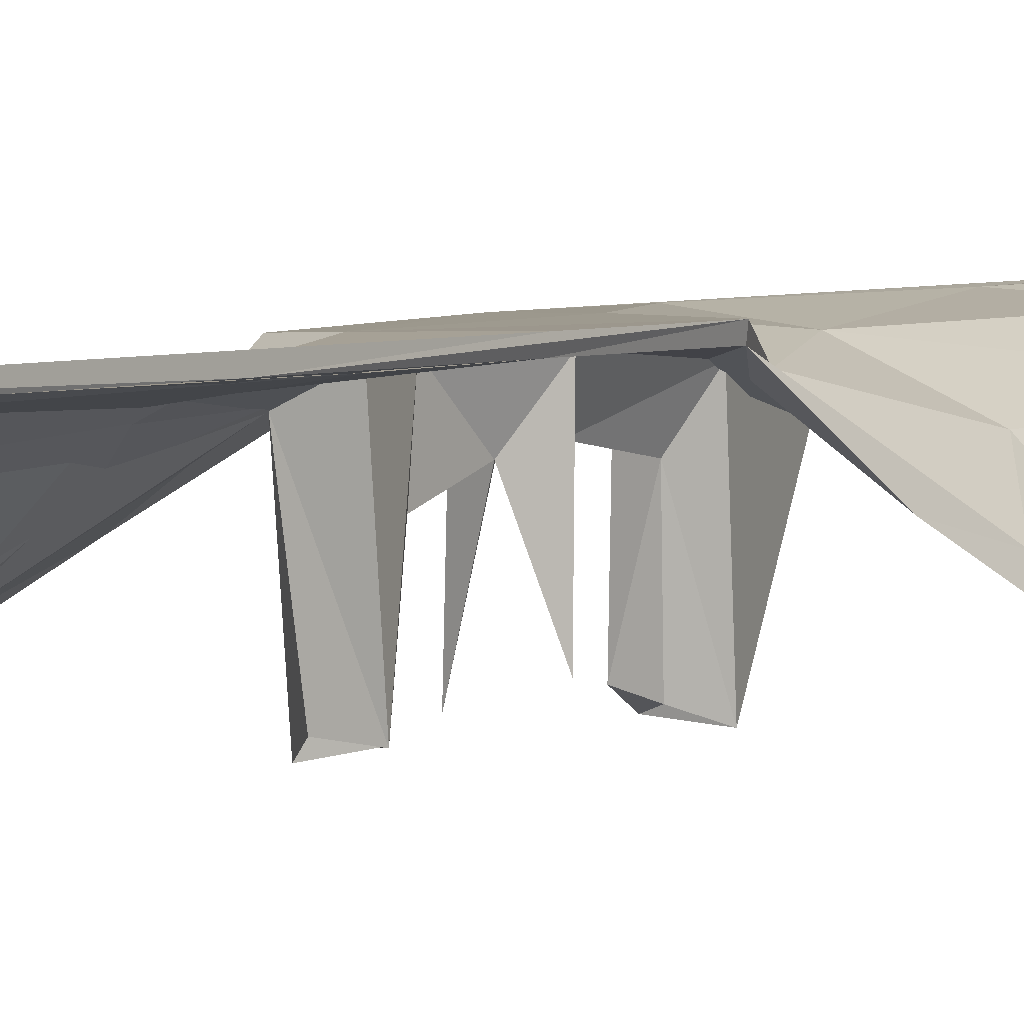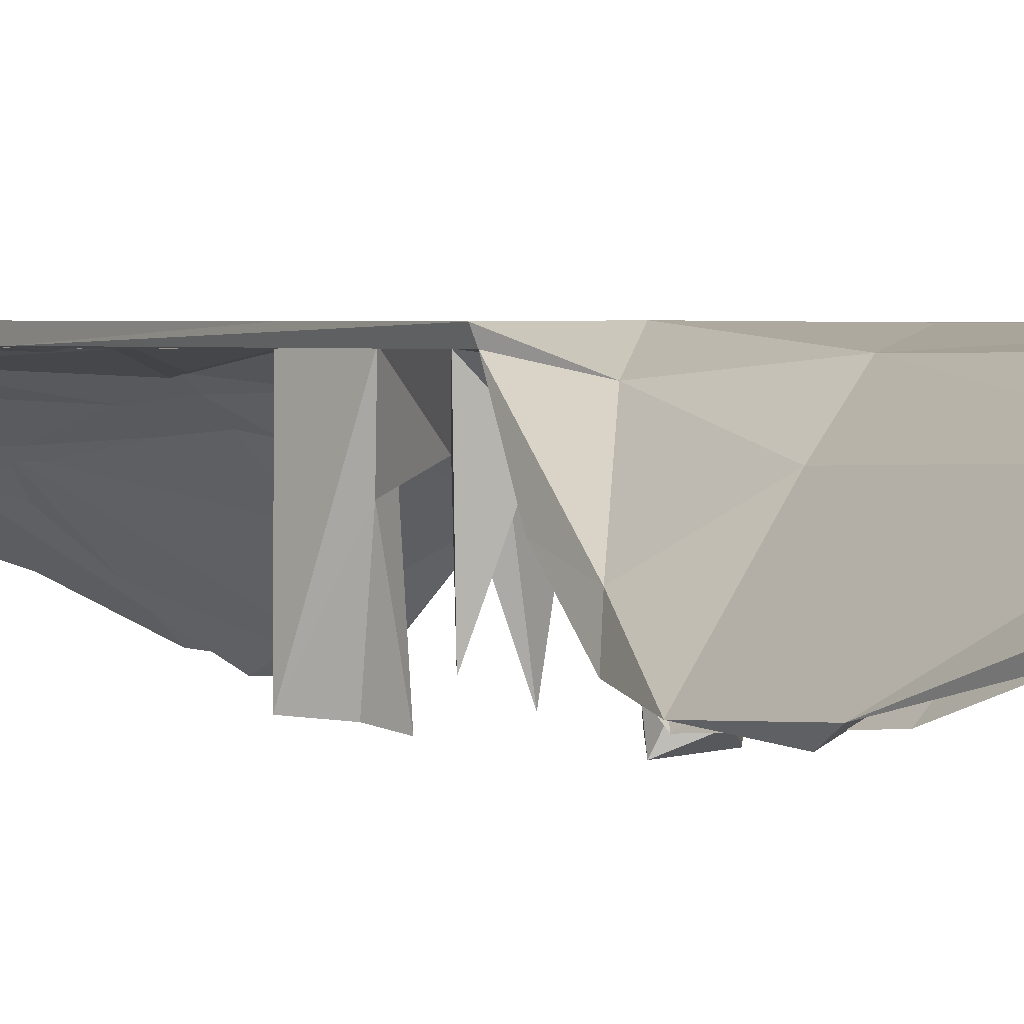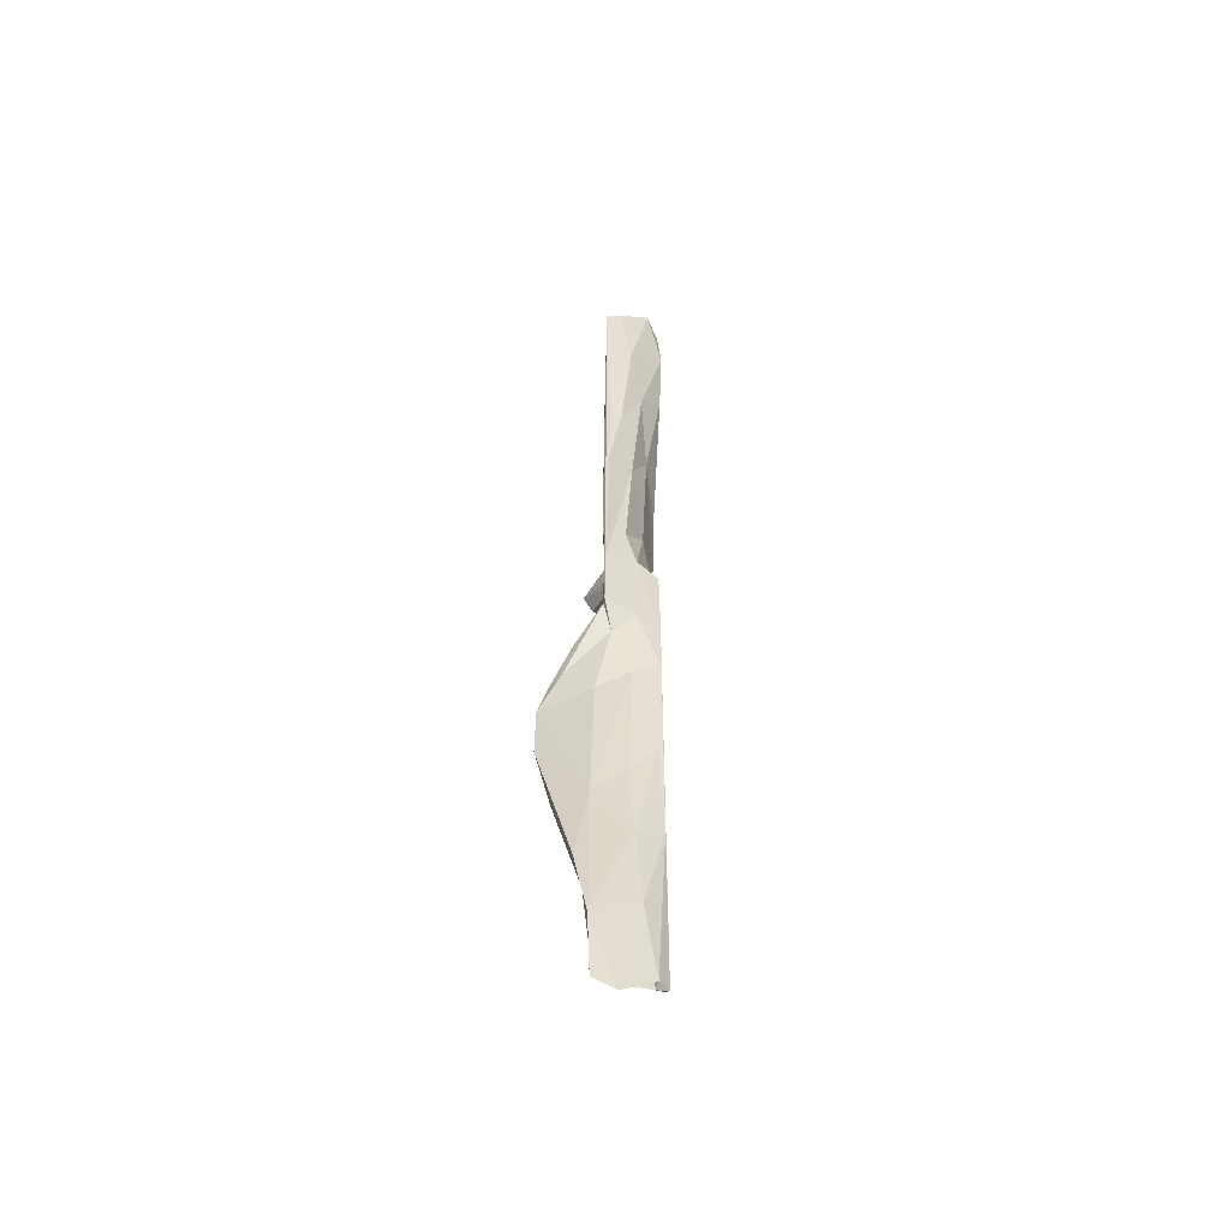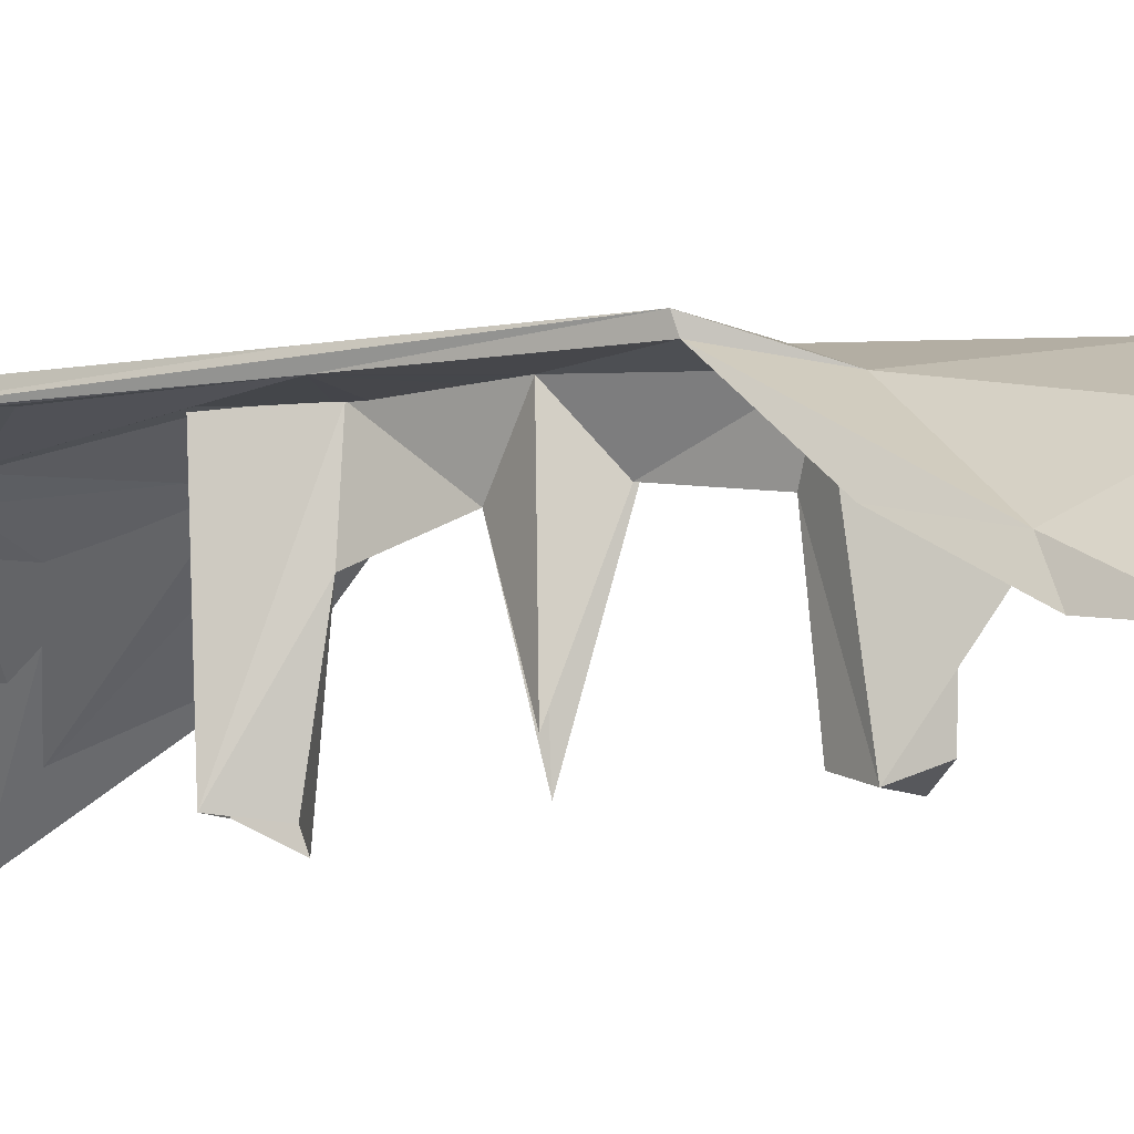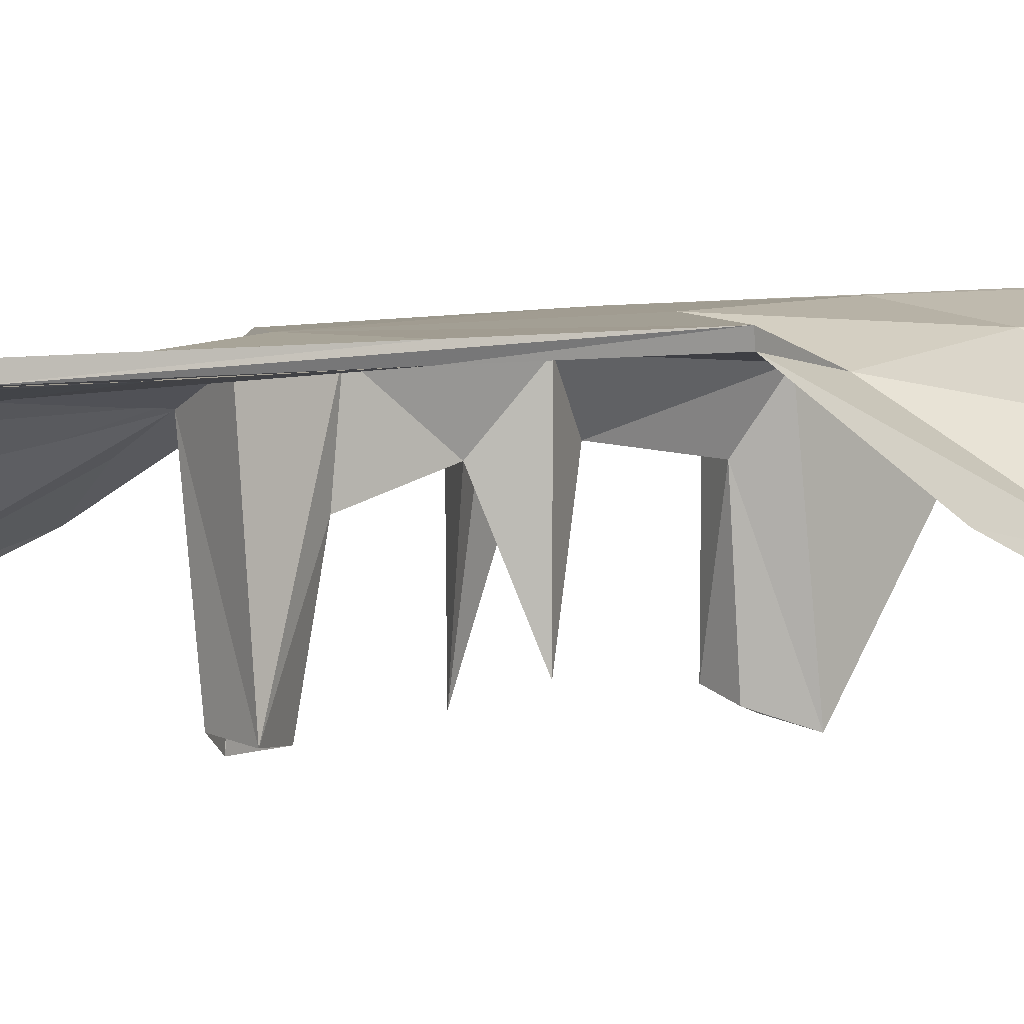
<metadata>
{"format":"obj","ext":"obj","renderer":"f3d","projection":"perspective","resolution":1024,"background":"white","views":[{"elev":3.2,"azim":-147.1,"up":"+Z"},{"elev":1.1,"azim":-32.8,"up":"+Z"},{"elev":-52.0,"azim":-29.3,"up":"+Y"},{"elev":-10.7,"azim":-64.6,"up":"+Z"},{"elev":5.0,"azim":-121.2,"up":"+Z"}]}
</metadata>
<code>
v -0.08357 -0.14 -0.07365
v -0.04984 -0.4212 -0.05464
v -0.1135 -0.274 -0.1358
v -0.1147 -0.4151 -0.1295
v -0.07467 -0.826 -0.01753
v -0.006384 -0.6509 -0.00786
v -0.08787 -0.6511 -0.06115
v 0.02411 -0.5333 -0.00951
v -0.004486 -0.5017 -0.01888
v 0.02989 -0.9658 0.003343
v 0.05667 -0.3306 -0.009868
v -0.0431 -0.1541 -0.04548
v -0.001136 -0.2213 -0.0229
v -0.02811 -0.9827 0.005786
v 0.01792 -0.8045 0.004148
v 0.05379 -0.6434 -0.009041
v 0.0127 -0.08871 -0.01068
v -0.05569 0.06617 -0.009633
v -0.001741 0.08183 -0.008684
v 0.05587 0.06595 -0.009713
v 0.1135 0.2742 -0.1358
v 0.05002 0.4436 -0.05284
v 0.1147 0.4151 -0.1295
v 0.08786 0.6511 -0.06115
v 0.07467 0.826 -0.01752
v 0.075 0.975 -0.009345
v -0.02411 0.5333 -0.00951
v 0.004387 0.5036 -0.01881
v -0.02989 0.9658 0.003344
v -0.05379 0.6434 -0.009041
v -0.01792 0.8045 0.004148
v -0.05746 0.1801 -0.01049
v 0.0376 0.2036 -0.04804
v -0.0004652 0.2336 -0.02186
v 0.006384 0.6509 -0.00786
v 0.02812 0.9827 0.005786
v 0.005637 0.1236 -0.1408
v -0.01353 0.1048 -0.06578
v -0.008938 -0.1215 -0.03823
v 0.0167 -0.1044 -0.03856
v -0.01139 -0.1037 -0.07061
v -0.02351 -0.00172 -0.1266
v -0.0227 0.853 0.00391
v 0.0899 0.2392 -0.1048
v 0.0647 0.5133 -0.06428
v 0.01307 0.6983 -0.004998
v -0.05181 0.8392 -0.007663
v -0.01442 0.5256 -0.01091
v -0.004919 0.2194 -0.0196
v 0.02581 0.2348 -0.03883
v 0.03097 0.4414 -0.03693
v 0.02315 -0.118 -0.0118
v -0.02513 -0.1023 -0.01691
v 0.02124 -0.117 -0.1486
v 0.005703 -0.1344 -0.1401
v -0.007971 -0.08549 -0.05241
v 0.01414 -0.08826 -0.0123
v 0.004915 0.08469 -0.03844
v 0.01924 0.1278 -0.02762
v -0.008259 0.02591 -0.04809
v 0.02114 0.01494 -0.1404
v 0.01596 -0.02785 -0.00997
v 0.0153 0.07616 -0.009242
v -0.004153 -0.02593 -0.04325
v -0.002246 -0.01577 -0.04894
v 0.002545 0.01095 -0.03092
v -0.02557 0.1197 -0.1438
v -0.01976 -0.1189 -0.1521
v -0.05373 -0.1603 -0.05636
v -0.075 -0.975 -0.009345
v -0.04072 -0.9895 0.001363
v 0.02274 -0.8505 0.003789
v 0.05181 -0.8392 -0.007663
v -0.02601 -0.2797 -0.03864
v -0.02281 -0.5259 -0.02692
v 0.02388 -0.3834 -0.01486
v -0.006654 -0.8555 0.005401
v -0.02522 -0.0009597 -0.009703
v 0.02526 0.1043 -0.1522
v -0.004466 0.09368 -0.1461
v -0.004476 -0.09317 -0.1424
v 0.01739 -0.08933 -0.1359
v -0.05396 -0.701 -0.02631
v -0.1048 -0.5454 -0.09689
v -0.08083 -0.7804 -0.02767
v -0.07623 -0.8986 -0.01278
v 0.05355 -0.9509 -0.00759
v 0.0121 -0.5915 -0.007279
v 0.058 -0.5964 -0.00995
v -0.0937 -0.2039 -0.08887
v -0.09208 -0.7044 -0.03807
v -0.07087 -0.4652 -0.07459
v -0.1243 -0.3915 -0.1281
v 0.05621 -0.6183 0.0003614
v 0.0558 -0.1859 -0.0003026
v 0.03031 -0.9553 0.01302
v 0.05732 -0.952 -4.063e-05
v 0.05838 -0.07187 -0.0002542
v -0.05586 -0.06659 -0.009724
v -0.118 -0.3645 -0.1386
v -0.1087 -0.2858 -0.1271
v -0.1058 -0.2197 -0.1192
v 0.0559 -0.05887 -0.009659
v 0.009496 -0.0747 0.0004025
v -0.05848 -0.06418 -4.293e-06
v 0.07623 0.8988 -0.01277
v 0.119 0.3728 -0.1396
v 0.04088 0.9895 0.001318
v -0.05335 0.951 -0.007529
v 0.08205 0.7652 -0.0305
v 0.08312 0.1384 -0.07318
v 0.08805 0.7436 -0.02757
v -0.05732 0.952 -4.063e-05
v -0.02968 0.956 0.01264
v 0.07118 0.1396 -0.05544
v 0.05827 0.07325 -0.002928
v 0.1048 0.5453 -0.0969
v -0.0584 0.2541 -0.009581
v -0.05636 0.5581 -0.009767
v 0.0102 0.09297 -0.000845
v -0.0009756 -0.1401 -0.02253
v -0.004225 -0.2054 -0.02482
v -0.006747 0.07962 -0.0649
v -0.008474 0.07539 -0.008509
v 0.01404 0.02056 -0.01046
v -0.01036 0.1718 -0.00576
v -0.05782 0.06626 -0.000151
v -0.0492 0.4103 -0.0007904
v 0.03791 1.003 0.01298
v 0.08138 0.885 -0.004915
v 0.1188 0.4424 -0.1159
v 0.06292 0.5187 -0.04692
v 0.1263 0.294 -0.1366
v 0.0521 0.2457 -0.04788
v 0.01035 0.4132 -0.01469
v -0.05019 0.5895 0.0009474
v 0.02895 0.6724 -0.004935
v -0.02322 0.5684 0.00228
v -0.006842 0.8011 0.01596
v -0.02067 0.1271 -0.009005
v -0.005914 -0.4865 -0.008994
v -0.03801 -1.003 0.01289
v -0.1222 -0.2834 -0.1307
v -0.03317 -0.1215 -0.02042
v -0.05147 -0.2618 -0.04791
v -0.06078 -0.5342 -0.0429
v 0.005786 -0.2204 -0.01048
v 0.0492 -0.4103 -0.0007904
v -0.003093 -0.6478 0.003427
v -0.08107 -0.8486 -0.007435
v 0.003468 -0.8087 0.01593
v 0.01609 0.1042 -0.04742
v -0.008074 0.1227 -0.03704
g node
f 17 12 13
f 8 9 15
f 15 9 6
f 10 15 14
f 2 12 3
f 12 1 3
f 12 2 13
f 2 6 9
f 3 4 2
f 2 4 7
f 6 7 5
f 71 5 70
f 13 9 11
f 15 16 8
f 9 8 11
f 10 73 15
f 73 16 15
f 8 16 11
f 103 17 11
f 13 11 17
f 13 2 9
f 2 7 6
f 6 14 15
f 6 5 14
f 14 5 71
f 103 99 17
f 12 99 1
f 12 17 99
f 20 18 103
f 18 99 103
f 111 19 20
f 18 20 19
f 19 111 33
f 27 28 31
f 31 28 35
f 29 31 36
f 33 111 21
f 22 35 28
f 33 21 22
f 21 23 22
f 22 23 24
f 35 24 25
f 108 25 26
f 31 30 27
f 29 47 31
f 47 30 31
f 27 30 32
f 27 32 28
f 32 34 28
f 32 18 19
f 19 33 34
f 34 32 19
f 34 33 22
f 34 22 28
f 22 24 35
f 35 36 31
f 35 25 36
f 36 25 108
f 38 153 37
f 37 153 152
f 39 40 41
f 81 41 40
f 81 40 54
f 54 40 39
f 54 39 41
f 42 64 65
f 65 64 62
f 65 62 66
f 60 42 66
f 66 61 60
f 61 66 62
f 65 66 42
f 59 50 49
f 59 44 50
f 140 18 124
f 124 67 140
f 51 45 46
f 106 46 110
f 50 44 45
f 50 45 51
f 45 44 107
f 45 110 46
f 26 108 106
f 46 108 43
f 50 48 49
f 49 48 118
f 43 29 47
f 29 109 47
f 43 119 48
f 48 119 118
f 49 18 140
f 48 51 46
f 50 51 48
f 48 46 43
f 108 46 106
f 54 121 52
f 52 57 82
f 82 54 52
f 68 121 55
f 68 56 53
f 82 57 56
f 121 54 55
f 57 103 62
f 1 53 99
f 79 58 59
f 58 63 59
f 60 78 42
f 60 61 125
f 78 64 42
f 63 20 111
f 111 44 63
f 59 63 44
f 103 20 62
f 62 20 125
f 20 63 125
f 53 78 99
f 99 78 18
f 18 78 124
f 61 62 125
f 140 67 59
f 67 124 123
f 123 58 79
f 122 121 68
f 122 68 53
f 122 74 121
f 121 74 76
f 121 76 52
f 74 69 101
f 69 53 1
f 69 102 101
f 92 84 83
f 77 71 72
f 83 85 86
f 86 70 71
f 10 73 72
f 73 10 87
f 72 89 88
f 88 89 76
f 57 52 103
f 69 74 122
f 53 69 122
f 74 101 92
f 74 92 75
f 76 75 88
f 74 75 76
f 88 77 72
f 75 92 83
f 75 83 88
f 83 86 88
f 88 86 77
f 71 77 86
f 124 78 60
f 152 79 37
f 37 79 59
f 152 80 79
f 79 80 123
f 123 80 67
f 67 80 38
f 67 38 37
f 67 37 59
f 55 54 68
f 54 41 68
f 41 81 68
f 68 81 56
f 56 81 82
f 82 81 54
f 105 18 118
f 105 99 18
f 92 101 100
f 102 69 1
f 83 84 85
f 70 150 142
f 86 150 70
f 70 142 71
f 71 96 72
f 72 96 10
f 52 76 103
f 76 89 103
f 89 72 73
f 98 103 89
f 89 73 87
f 105 144 99
f 105 104 144
f 143 102 90
f 90 99 144
f 84 91 85
f 91 150 85
f 143 100 101
f 99 90 1
f 1 90 102
f 100 143 93
f 93 146 91
f 91 146 150
f 92 93 84
f 84 93 91
f 151 96 142
f 96 97 10
f 87 10 97
f 94 148 95
f 89 87 97
f 96 94 97
f 94 149 148
f 95 98 94
f 95 104 98
f 98 89 97
f 94 98 97
f 96 151 94
f 86 85 150
f 93 92 100
f 101 102 143
f 142 96 71
f 116 98 120
f 120 98 104
f 120 104 105
f 120 105 127
f 116 115 111
f 116 111 20
f 20 103 116
f 103 98 116
f 111 133 44
f 112 110 117
f 110 45 117
f 26 130 129
f 106 130 26
f 26 129 108
f 108 114 43
f 43 114 29
f 18 49 118
f 47 119 43
f 119 47 109
f 120 115 116
f 133 115 134
f 111 115 133
f 112 131 132
f 45 131 117
f 117 131 112
f 139 114 129
f 114 113 29
f 109 29 113
f 113 128 127
f 127 126 120
f 113 136 128
f 127 118 113
f 118 119 113
f 114 136 113
f 106 110 130
f 131 45 107
f 131 107 133
f 107 44 133
f 110 112 130
f 129 114 108
f 113 119 109
f 118 127 105
f 56 57 64
f 125 58 60
f 60 58 123
f 140 59 49
f 56 64 53
f 64 78 53
f 123 124 60
f 64 57 62
f 58 125 63
f 115 120 134
f 134 120 126
f 126 127 135
f 135 127 128
f 139 136 114
f 137 139 130
f 129 130 139
f 130 112 137
f 112 132 137
f 132 131 133
f 132 133 134
f 126 135 134
f 134 135 132
f 135 128 138
f 135 138 137
f 128 136 138
f 132 135 137
f 138 136 139
f 137 138 139
f 147 144 104
f 104 95 147
f 147 95 148
f 149 94 151
f 149 151 150
f 142 150 151
f 141 146 147
f 146 93 143
f 146 143 145
f 145 143 90
f 144 147 145
f 90 144 145
f 145 147 146
f 147 148 141
f 141 148 149
f 146 141 149
f 146 149 150
f 80 152 38
f 38 152 153

</code>
